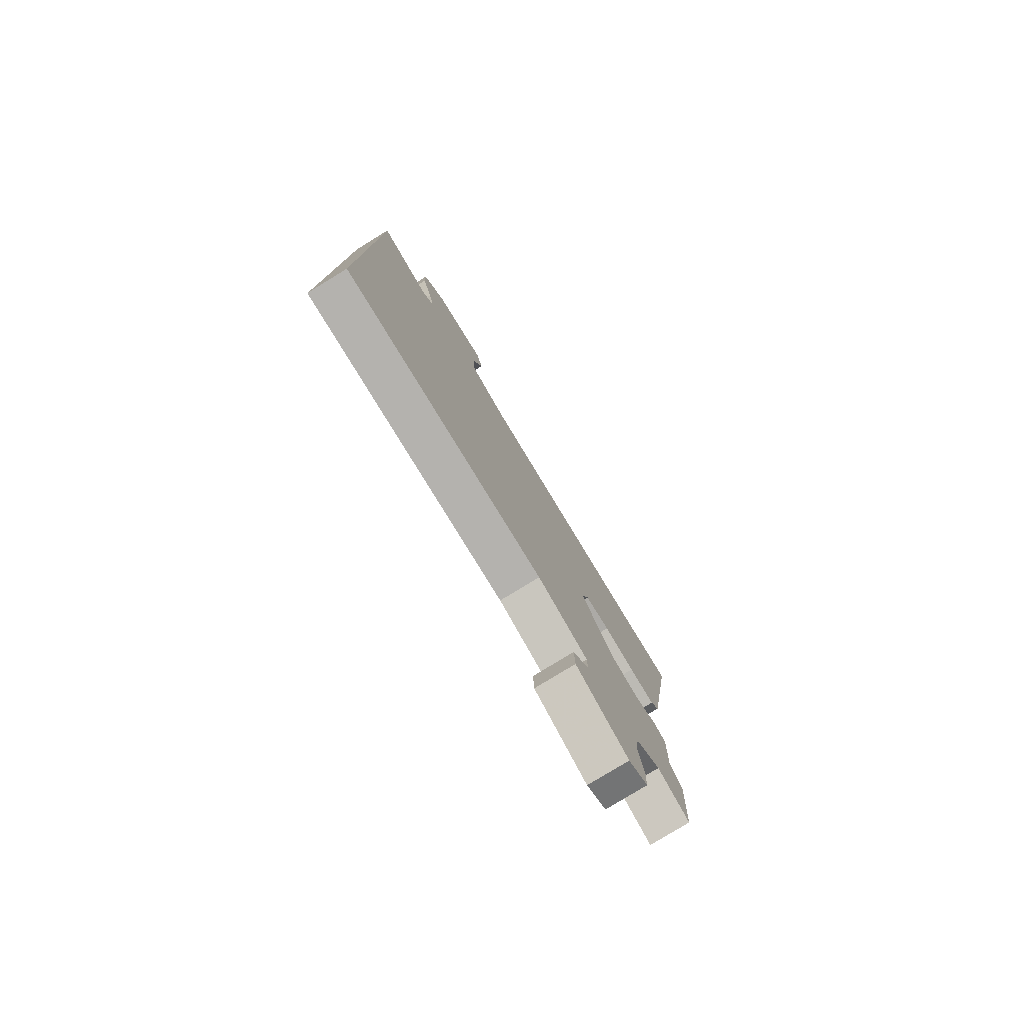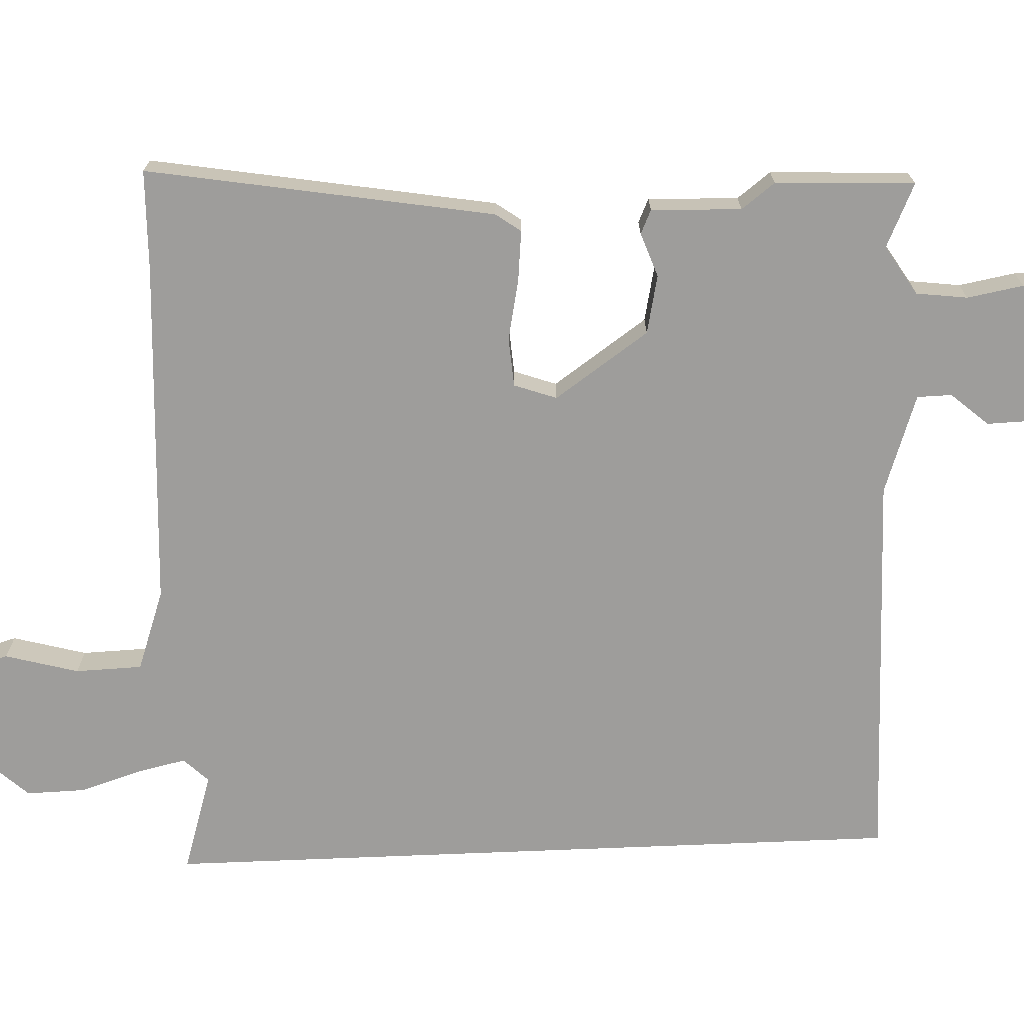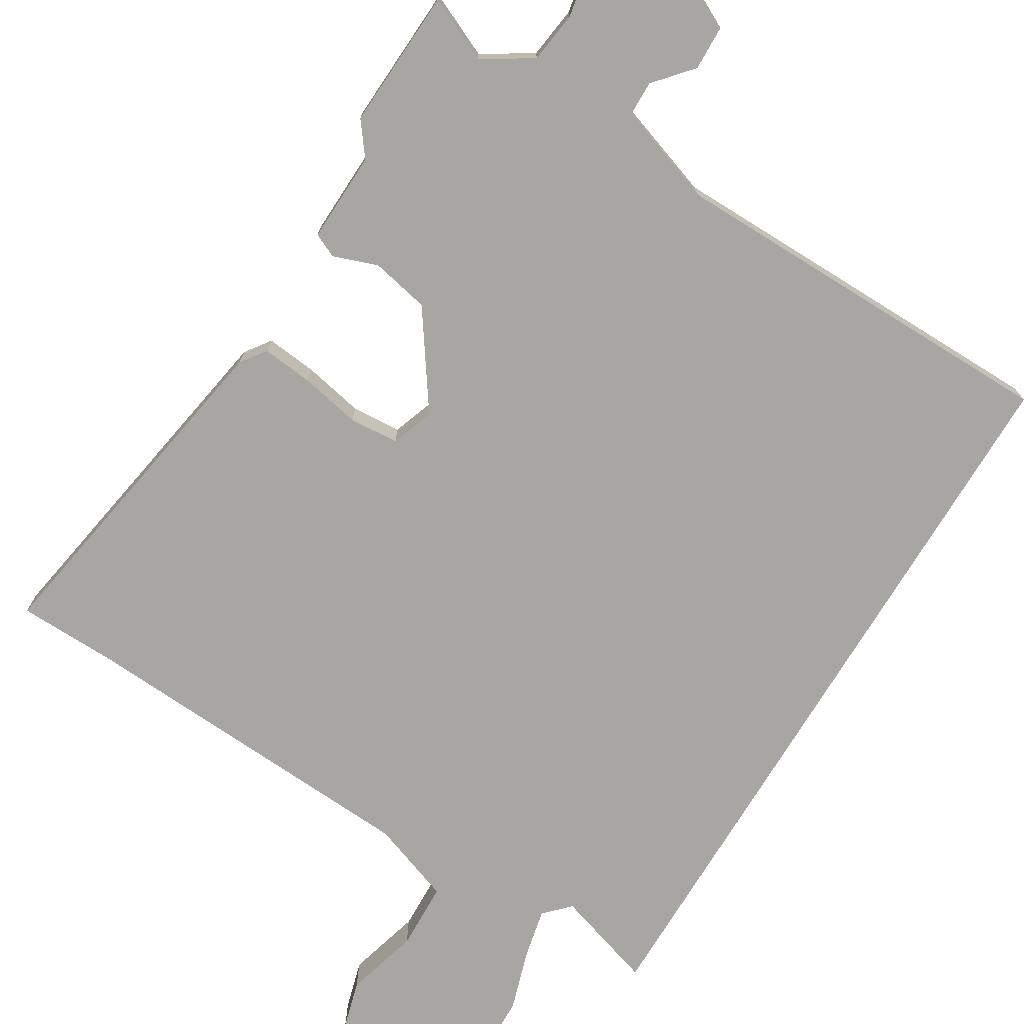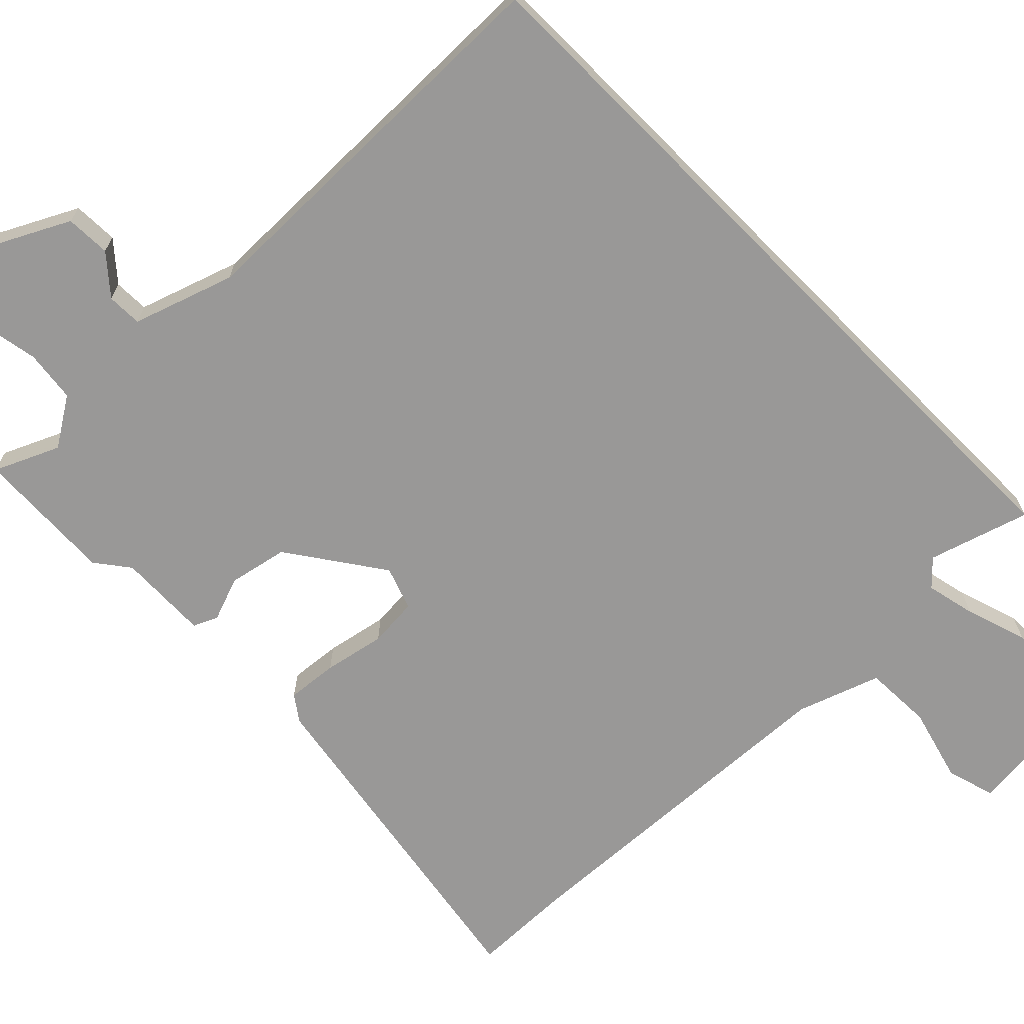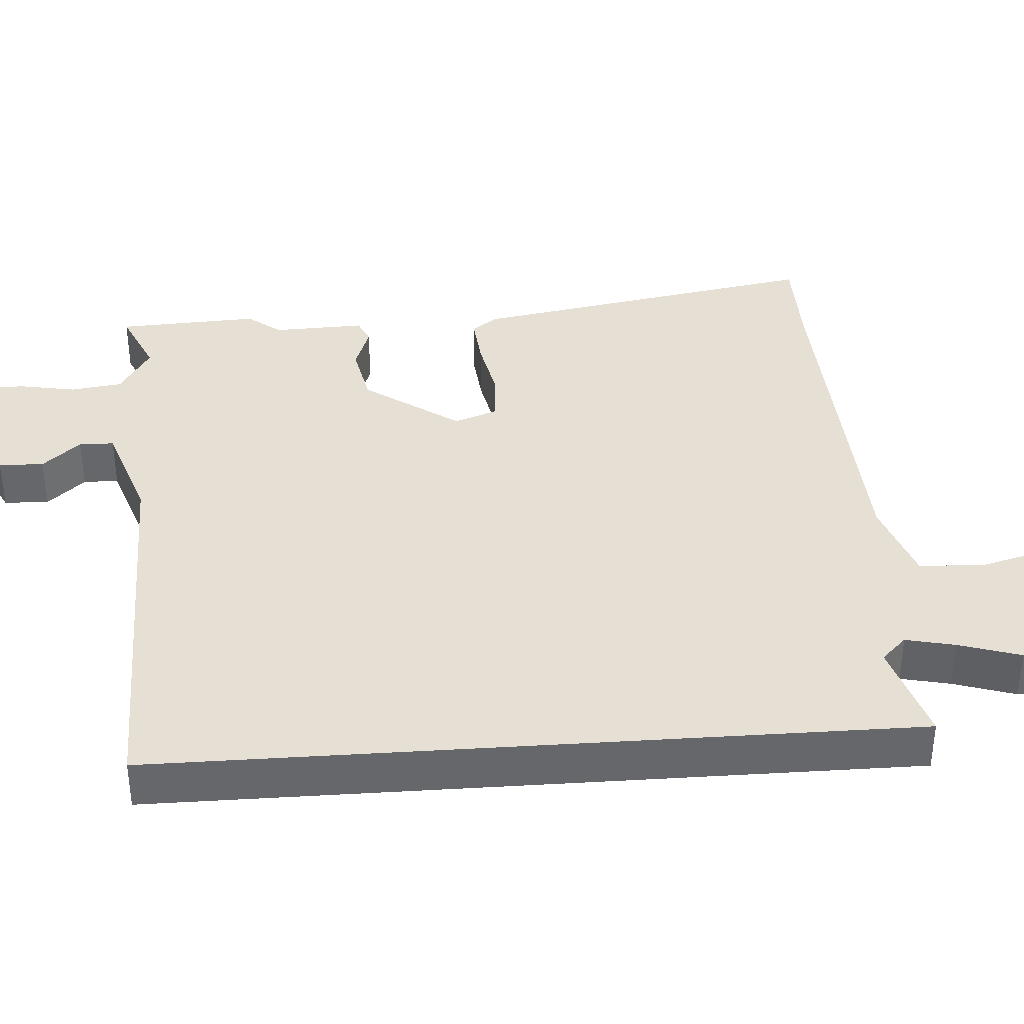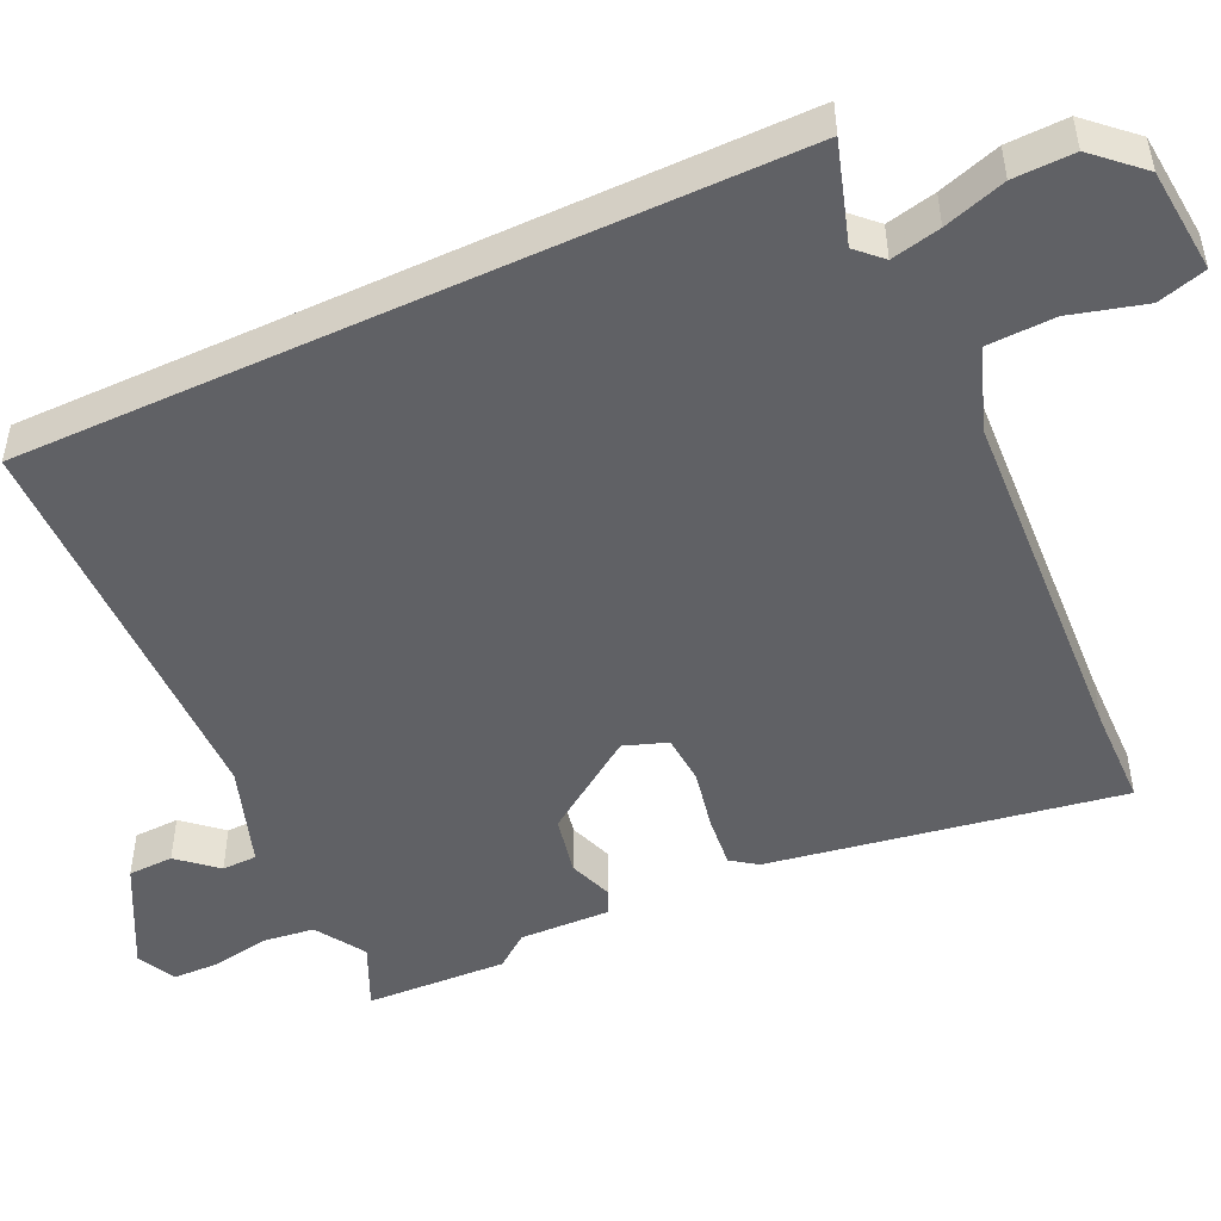
<metadata>
{"format":"obj","ext":"obj","renderer":"f3d","projection":"perspective","resolution":1024,"background":"white","views":[{"elev":-79.3,"azim":-58.5,"up":"+Z"},{"elev":-70.6,"azim":92.4,"up":"+Y"},{"elev":-74.3,"azim":148.7,"up":"+Y"},{"elev":-68.7,"azim":-135.2,"up":"+Y"},{"elev":38.2,"azim":-94.0,"up":"+Y"},{"elev":-49.1,"azim":-65.0,"up":"+Y"}]}
</metadata>
<code>
v 0.506 0.07 -0.367
v 0.497 0.07 -0.56
v 0.409 0.07 -0.52
v 0.341 0.07 -0.563
v 0.332 0.07 -0.634
v 0.346 0.07 -0.712
v 0.344 0.07 -0.775
v 0.291 0.07 -0.802
v 0.148 0.07 -0.728
v 0.146 0.07 -0.666
v 0.191 0.07 -0.614
v 0.19 0.07 -0.566
v 0.052 0.07 -0.519
v -0.5 0.07 -0.513
v -0.5 0.07 0.527
v -0.362 0.07 0.484
v -0.329 0.07 0.518
v -0.344 0.07 0.586
v -0.371 0.07 0.671
v -0.373 0.07 0.754
v -0.314 0.07 0.818
v -0.17 0.07 0.831
v -0.151 0.07 0.764
v -0.179 0.07 0.662
v -0.176 0.07 0.569
v -0.063 0.07 0.529
v 0.422 0.07 0.502
v 0.559 0.07 0.499
v 0.478 0.07 0.019
v 0.453 0.07 -0.016
v 0.383 0.07 -0.009
v 0.299 0.07 0.008
v 0.231 0.07 0.003
v 0.21 0.07 -0.056
v 0.3 0.07 -0.186
v 0.381 0.07 -0.203
v 0.442 0.07 -0.181
v 0.475 0.07 -0.196
v 0.471 0.07 -0.321
v 0.506 0 -0.367
v 0.497 0 -0.56
v 0.409 0 -0.52
v 0.341 0 -0.563
v 0.332 0 -0.634
v 0.346 0 -0.712
v 0.344 0 -0.775
v 0.291 0 -0.802
v 0.148 0 -0.728
v 0.146 0 -0.666
v 0.191 0 -0.614
v 0.19 0 -0.566
v 0.052 0 -0.519
v -0.5 0 -0.513
v -0.5 0 0.527
v -0.362 0 0.484
v -0.329 0 0.518
v -0.344 0 0.586
v -0.371 0 0.671
v -0.373 0 0.754
v -0.314 0 0.818
v -0.17 0 0.831
v -0.151 0 0.764
v -0.179 0 0.662
v -0.176 0 0.569
v -0.063 0 0.529
v 0.422 0 0.502
v 0.559 0 0.499
v 0.478 0 0.019
v 0.453 0 -0.016
v 0.383 0 -0.009
v 0.299 0 0.008
v 0.231 0 0.003
v 0.21 0 -0.056
v 0.3 0 -0.186
v 0.381 0 -0.203
v 0.442 0 -0.181
v 0.475 0 -0.196
v 0.471 0 -0.321
f 36 37 38 39
f 1 2 3
f 39 1 3
f 36 39 3
f 35 36 3
f 34 35 3 4
f 30 31 32
f 29 30 32
f 28 29 32
f 27 28 32
f 26 27 32 33
f 25 26 33 34
f 22 23 24
f 21 22 24
f 20 21 24
f 19 20 24
f 18 19 24
f 17 18 24 25
f 34 4 5
f 25 34 5
f 17 25 5
f 16 17 5
f 13 14 15 16
f 9 10 11
f 8 9 11
f 7 8 11
f 6 7 11
f 5 6 11
f 5 11 12
f 16 5 12
f 12 13 16
f 78 77 76 75
f 42 41 40
f 42 40 78
f 42 78 75
f 42 75 74
f 43 42 74 73
f 71 70 69
f 71 69 68
f 71 68 67
f 71 67 66
f 72 71 66 65
f 73 72 65 64
f 63 62 61
f 63 61 60
f 63 60 59
f 63 59 58
f 63 58 57
f 64 63 57 56
f 44 43 73
f 44 73 64
f 44 64 56
f 44 56 55
f 55 54 53 52
f 50 49 48
f 50 48 47
f 50 47 46
f 50 46 45
f 50 45 44
f 51 50 44
f 51 44 55
f 55 52 51
f 1 40 41 2
f 2 41 42 3
f 3 42 43 4
f 4 43 44 5
f 5 44 45 6
f 6 45 46 7
f 7 46 47 8
f 8 47 48 9
f 9 48 49 10
f 10 49 50 11
f 11 50 51 12
f 12 51 52 13
f 13 52 53 14
f 14 53 54 15
f 15 54 55 16
f 16 55 56 17
f 17 56 57 18
f 18 57 58 19
f 19 58 59 20
f 20 59 60 21
f 21 60 61 22
f 22 61 62 23
f 23 62 63 24
f 24 63 64 25
f 25 64 65 26
f 26 65 66 27
f 27 66 67 28
f 28 67 68 29
f 29 68 69 30
f 30 69 70 31
f 31 70 71 32
f 32 71 72 33
f 33 72 73 34
f 34 73 74 35
f 35 74 75 36
f 36 75 76 37
f 37 76 77 38
f 38 77 78 39
f 39 78 40 1

</code>
